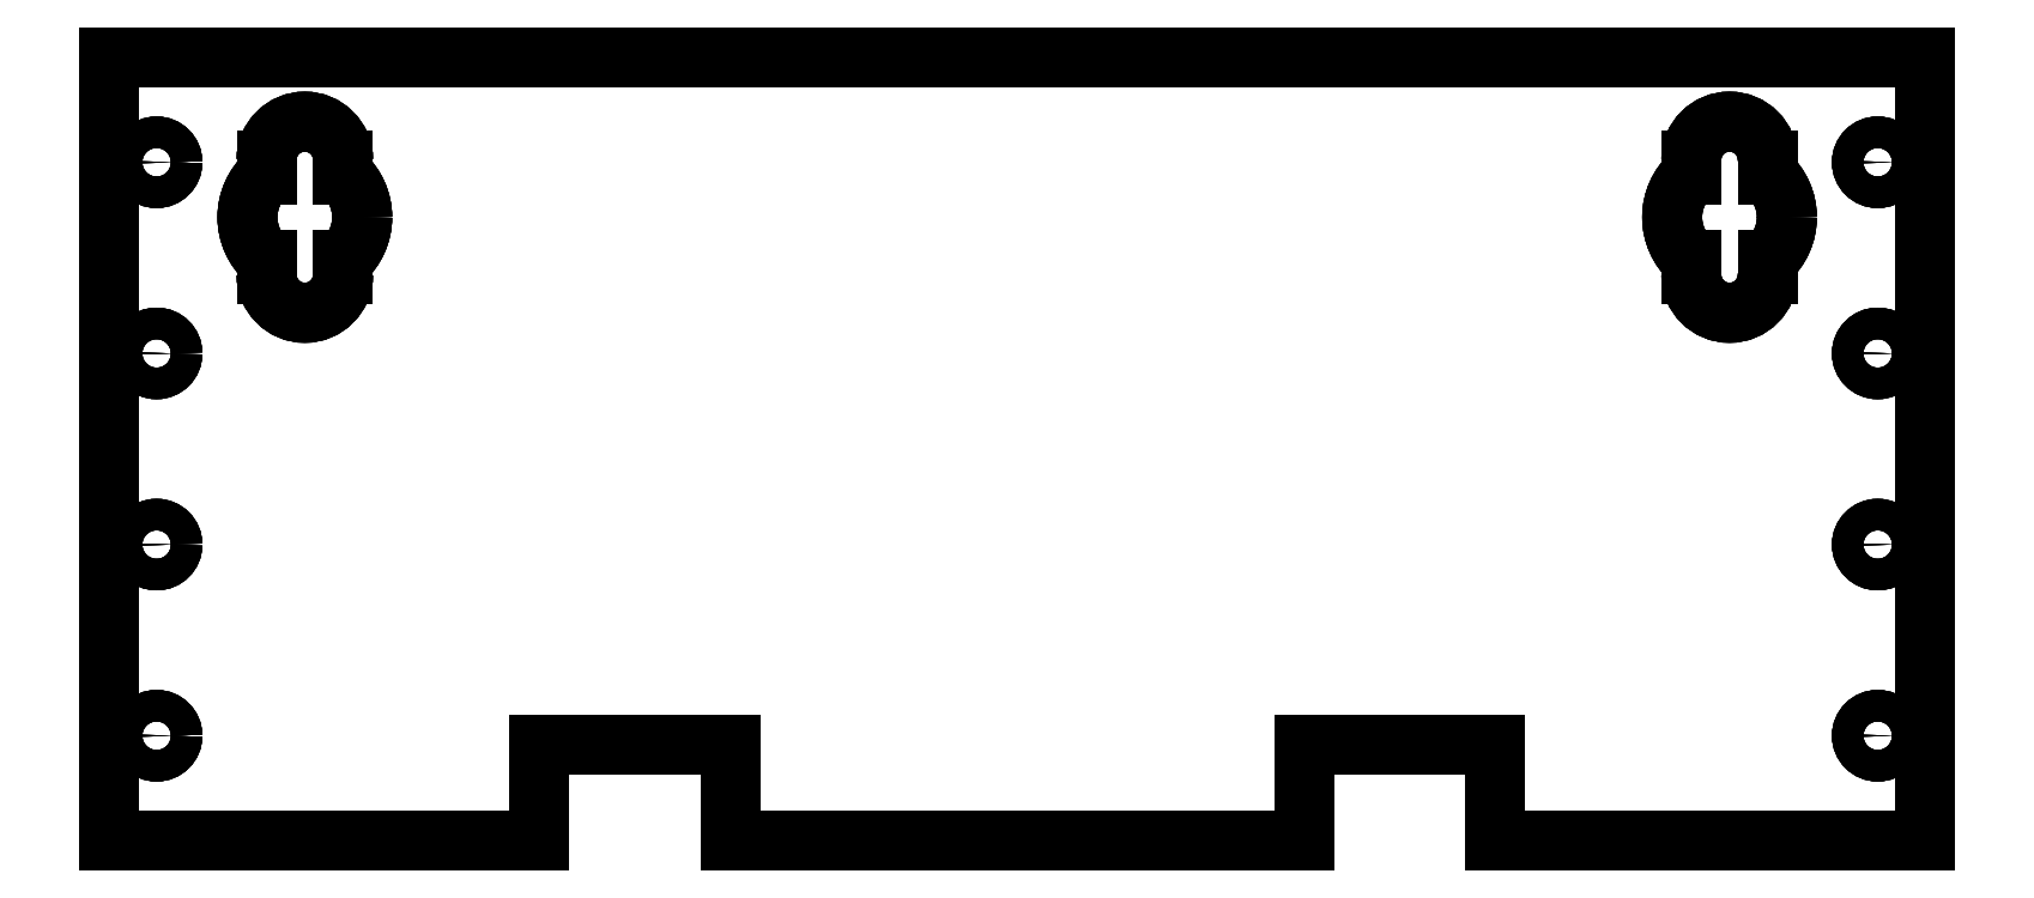
<metadata>
{"format":"dxf","ext":"dxf","renderer":"ezdxf+matplotlib","layout":"modelspace","background":"white","min_lineweight":24,"dpi":150}
</metadata>
<code>
0
SECTION
2
ENTITIES
0
LINE
8
Body
10
-95
20
41
30
-0.75
11
-95
21
41
31
0.75
0
LINE
8
Body
10
-95
20
-41
30
-0.75
11
-95
21
-41
31
0.75
0
LINE
8
Body
10
-95
20
41
30
-0.75
11
-95
21
-41
31
-0.75
0
LINE
8
Body
10
-95
20
41
30
0.75
11
-95
21
-41
31
0.75
0
LINE
8
Body
10
95
20
41
30
-0.75
11
95
21
41
31
0.75
0
LINE
8
Body
10
-95
20
41
30
-0.75
11
-95
21
41
31
0.75
0
LINE
8
Body
10
95
20
41
30
-0.75
11
-95
21
41
31
-0.75
0
LINE
8
Body
10
95
20
41
30
0.75
11
-95
21
41
31
0.75
0
LINE
8
Body
10
-95
20
-41
30
-0.75
11
-50
21
-41
31
-0.75
0
LINE
8
Body
10
-50
20
-41
30
0.75
11
-50
21
-41
31
-0.75
0
LINE
8
Body
10
-95
20
-41
30
0.75
11
-50
21
-41
31
0.75
0
LINE
8
Body
10
-95
20
-41
30
-0.75
11
-95
21
-41
31
0.75
0
LINE
8
Body
10
95
20
41
30
-0.75
11
-95
21
41
31
-0.75
0
LINE
8
Body
10
95
20
-41
30
-0.75
11
95
21
41
31
-0.75
0
LINE
8
Body
10
-95
20
41
30
-0.75
11
-95
21
-41
31
-0.75
0
LINE
8
Body
10
50
20
-41
30
-0.75
11
95
21
-41
31
-0.75
0
LINE
8
Body
10
-95
20
-41
30
-0.75
11
-50
21
-41
31
-0.75
0
LINE
8
Body
10
50
20
-41
30
-0.75
11
50
21
-31
31
-0.75
0
LINE
8
Body
10
-50
20
-31
30
-0.75
11
-50
21
-41
31
-0.75
0
LINE
8
Body
10
50
20
-31
30
-0.75
11
30
21
-31
31
-0.75
0
LINE
8
Body
10
-30
20
-31
30
-0.75
11
-50
21
-31
31
-0.75
0
LINE
8
Body
10
30
20
-31
30
-0.75
11
30
21
-41
31
-0.75
0
LINE
8
Body
10
-30
20
-41
30
-0.75
11
-30
21
-31
31
-0.75
0
LINE
8
Body
10
-30
20
-41
30
-0.75
11
30
21
-41
31
-0.75
0
CIRCLE
8
Body
10
-90
20
-30
30
-0.75
40
1.65
0
CIRCLE
8
Body
10
-90
20
-10
30
-0.75
40
1.65
0
CIRCLE
8
Body
10
90
20
-30
30
-0.75
40
1.65
0
CIRCLE
8
Body
10
90
20
-10
30
-0.75
40
1.65
0
CIRCLE
8
Body
10
-90
20
10
30
-0.75
40
1.65
0
ARC
8
Body
10
-74.5
20
30.25
30
-0.75
40
4
50
0
51
180
0
LINE
8
Body
10
-78.5
20
30.25
30
-0.75
11
-78.5
21
28.72
31
-0.75
0
ARC
8
Body
10
-74.5
20
24.25
30
-0.75
40
6
50
131.8
51
-131.8
0
LINE
8
Body
10
-78.5
20
19.78
30
-0.75
11
-78.5
21
18.25
31
-0.75
0
ARC
8
Body
10
-74.5
20
18.25
30
-0.75
40
4
50
180
51
0
0
LINE
8
Body
10
-70.5
20
19.78
30
-0.75
11
-70.5
21
18.25
31
-0.75
0
ARC
8
Body
10
-74.5
20
24.25
30
-0.75
40
6
50
-48.19
51
0
0
ARC
8
Body
10
-74.5
20
24.25
30
-0.75
40
6
50
0
51
48.19
0
LINE
8
Body
10
-70.5
20
30.25
30
-0.75
11
-70.5
21
28.72
31
-0.75
0
CIRCLE
8
Body
10
-90
20
30
30
-0.75
40
1.65
0
CIRCLE
8
Body
10
90
20
10
30
-0.75
40
1.65
0
ARC
8
Body
10
74.5
20
30.25
30
-0.75
40
4
50
0
51
180
0
LINE
8
Body
10
70.5
20
30.25
30
-0.75
11
70.5
21
28.72
31
-0.75
0
ARC
8
Body
10
74.5
20
24.25
30
-0.75
40
6
50
131.8
51
-131.8
0
LINE
8
Body
10
70.5
20
19.78
30
-0.75
11
70.5
21
18.25
31
-0.75
0
ARC
8
Body
10
74.5
20
18.25
30
-0.75
40
4
50
180
51
0
0
LINE
8
Body
10
78.5
20
19.78
30
-0.75
11
78.5
21
18.25
31
-0.75
0
ARC
8
Body
10
74.5
20
24.25
30
-0.75
40
6
50
-48.19
51
0
0
ARC
8
Body
10
74.5
20
24.25
30
-0.75
40
6
50
0
51
48.19
0
LINE
8
Body
10
78.5
20
30.25
30
-0.75
11
78.5
21
28.72
31
-0.75
0
CIRCLE
8
Body
10
90
20
30
30
-0.75
40
1.65
0
LINE
8
Body
10
95
20
41
30
0.75
11
-95
21
41
31
0.75
0
LINE
8
Body
10
95
20
-41
30
0.75
11
95
21
41
31
0.75
0
LINE
8
Body
10
-95
20
41
30
0.75
11
-95
21
-41
31
0.75
0
LINE
8
Body
10
50
20
-41
30
0.75
11
95
21
-41
31
0.75
0
LINE
8
Body
10
-95
20
-41
30
0.75
11
-50
21
-41
31
0.75
0
LINE
8
Body
10
50
20
-41
30
0.75
11
50
21
-31
31
0.75
0
LINE
8
Body
10
-50
20
-31
30
0.75
11
-50
21
-41
31
0.75
0
LINE
8
Body
10
50
20
-31
30
0.75
11
30
21
-31
31
0.75
0
LINE
8
Body
10
-30
20
-31
30
0.75
11
-50
21
-31
31
0.75
0
LINE
8
Body
10
30
20
-31
30
0.75
11
30
21
-41
31
0.75
0
LINE
8
Body
10
-30
20
-41
30
0.75
11
-30
21
-31
31
0.75
0
LINE
8
Body
10
-30
20
-41
30
0.75
11
30
21
-41
31
0.75
0
CIRCLE
8
Body
10
-90
20
-30
30
0.75
40
1.65
0
CIRCLE
8
Body
10
-90
20
-10
30
0.75
40
1.65
0
CIRCLE
8
Body
10
90
20
-30
30
0.75
40
1.65
0
CIRCLE
8
Body
10
90
20
-10
30
0.75
40
1.65
0
CIRCLE
8
Body
10
-90
20
10
30
0.75
40
1.65
0
ARC
8
Body
10
-74.5
20
30.25
30
0.75
40
4
50
0
51
180
0
LINE
8
Body
10
-78.5
20
30.25
30
0.75
11
-78.5
21
28.72
31
0.75
0
ARC
8
Body
10
-74.5
20
24.25
30
0.75
40
6
50
131.8
51
-131.8
0
LINE
8
Body
10
-78.5
20
19.78
30
0.75
11
-78.5
21
18.25
31
0.75
0
ARC
8
Body
10
-74.5
20
18.25
30
0.75
40
4
50
180
51
0
0
LINE
8
Body
10
-70.5
20
19.78
30
0.75
11
-70.5
21
18.25
31
0.75
0
ARC
8
Body
10
-74.5
20
24.25
30
0.75
40
6
50
-48.19
51
0
0
ARC
8
Body
10
-74.5
20
24.25
30
0.75
40
6
50
0
51
48.19
0
LINE
8
Body
10
-70.5
20
30.25
30
0.75
11
-70.5
21
28.72
31
0.75
0
CIRCLE
8
Body
10
-90
20
30
30
0.75
40
1.65
0
CIRCLE
8
Body
10
90
20
10
30
0.75
40
1.65
0
ARC
8
Body
10
74.5
20
30.25
30
0.75
40
4
50
0
51
180
0
LINE
8
Body
10
70.5
20
30.25
30
0.75
11
70.5
21
28.72
31
0.75
0
ARC
8
Body
10
74.5
20
24.25
30
0.75
40
6
50
131.8
51
-131.8
0
LINE
8
Body
10
70.5
20
19.78
30
0.75
11
70.5
21
18.25
31
0.75
0
ARC
8
Body
10
74.5
20
18.25
30
0.75
40
4
50
180
51
0
0
LINE
8
Body
10
78.5
20
19.78
30
0.75
11
78.5
21
18.25
31
0.75
0
ARC
8
Body
10
74.5
20
24.25
30
0.75
40
6
50
-48.19
51
0
0
ARC
8
Body
10
74.5
20
24.25
30
0.75
40
6
50
0
51
48.19
0
LINE
8
Body
10
78.5
20
30.25
30
0.75
11
78.5
21
28.72
31
0.75
0
CIRCLE
8
Body
10
90
20
30
30
0.75
40
1.65
0
LINE
8
Body
10
95
20
-41
30
-0.75
11
95
21
-41
31
0.75
0
LINE
8
Body
10
95
20
41
30
-0.75
11
95
21
41
31
0.75
0
LINE
8
Body
10
95
20
-41
30
-0.75
11
95
21
41
31
-0.75
0
LINE
8
Body
10
95
20
-41
30
0.75
11
95
21
41
31
0.75
0
LINE
8
Body
10
-50
20
-31
30
0.75
11
-50
21
-41
31
0.75
0
LINE
8
Body
10
-50
20
-41
30
0.75
11
-50
21
-41
31
-0.75
0
LINE
8
Body
10
-50
20
-31
30
-0.75
11
-50
21
-41
31
-0.75
0
LINE
8
Body
10
-50
20
-31
30
0.75
11
-50
21
-31
31
-0.75
0
LINE
8
Body
10
50
20
-41
30
-0.75
11
95
21
-41
31
-0.75
0
LINE
8
Body
10
95
20
-41
30
-0.75
11
95
21
-41
31
0.75
0
LINE
8
Body
10
50
20
-41
30
0.75
11
95
21
-41
31
0.75
0
LINE
8
Body
10
50
20
-41
30
0.75
11
50
21
-41
31
-0.75
0
LINE
8
Body
10
50
20
-41
30
0.75
11
50
21
-31
31
0.75
0
LINE
8
Body
10
50
20
-31
30
0.75
11
50
21
-31
31
-0.75
0
LINE
8
Body
10
50
20
-41
30
-0.75
11
50
21
-31
31
-0.75
0
LINE
8
Body
10
50
20
-41
30
0.75
11
50
21
-41
31
-0.75
0
LINE
8
Body
10
50
20
-31
30
0.75
11
30
21
-31
31
0.75
0
LINE
8
Body
10
30
20
-31
30
0.75
11
30
21
-31
31
-0.75
0
LINE
8
Body
10
50
20
-31
30
-0.75
11
30
21
-31
31
-0.75
0
LINE
8
Body
10
50
20
-31
30
0.75
11
50
21
-31
31
-0.75
0
LINE
8
Body
10
-30
20
-31
30
0.75
11
-50
21
-31
31
0.75
0
LINE
8
Body
10
-50
20
-31
30
0.75
11
-50
21
-31
31
-0.75
0
LINE
8
Body
10
-30
20
-31
30
-0.75
11
-50
21
-31
31
-0.75
0
LINE
8
Body
10
-30
20
-31
30
0.75
11
-30
21
-31
31
-0.75
0
LINE
8
Body
10
30
20
-31
30
0.75
11
30
21
-41
31
0.75
0
LINE
8
Body
10
30
20
-41
30
0.75
11
30
21
-41
31
-0.75
0
LINE
8
Body
10
30
20
-31
30
-0.75
11
30
21
-41
31
-0.75
0
LINE
8
Body
10
30
20
-31
30
0.75
11
30
21
-31
31
-0.75
0
LINE
8
Body
10
-30
20
-41
30
0.75
11
-30
21
-31
31
0.75
0
LINE
8
Body
10
-30
20
-31
30
0.75
11
-30
21
-31
31
-0.75
0
LINE
8
Body
10
-30
20
-41
30
-0.75
11
-30
21
-31
31
-0.75
0
LINE
8
Body
10
-30
20
-41
30
0.75
11
-30
21
-41
31
-0.75
0
LINE
8
Body
10
-30
20
-41
30
-0.75
11
30
21
-41
31
-0.75
0
LINE
8
Body
10
30
20
-41
30
0.75
11
30
21
-41
31
-0.75
0
LINE
8
Body
10
-30
20
-41
30
0.75
11
30
21
-41
31
0.75
0
LINE
8
Body
10
-30
20
-41
30
0.75
11
-30
21
-41
31
-0.75
0
LINE
8
Body
10
-88.35
20
-30
30
-0.75
11
-88.35
21
-30
31
0.75
0
LINE
8
Body
10
-88.35
20
-30
30
-0.75
11
-88.35
21
-30
31
0.75
0
CIRCLE
8
Body
10
-90
20
-30
30
-0.75
40
1.65
0
CIRCLE
8
Body
10
-90
20
-30
30
0.75
40
1.65
0
LINE
8
Body
10
-88.35
20
-10
30
-0.75
11
-88.35
21
-10
31
0.75
0
LINE
8
Body
10
-88.35
20
-10
30
-0.75
11
-88.35
21
-10
31
0.75
0
CIRCLE
8
Body
10
-90
20
-10
30
-0.75
40
1.65
0
CIRCLE
8
Body
10
-90
20
-10
30
0.75
40
1.65
0
LINE
8
Body
10
91.65
20
-30
30
-0.75
11
91.65
21
-30
31
0.75
0
LINE
8
Body
10
91.65
20
-30
30
-0.75
11
91.65
21
-30
31
0.75
0
CIRCLE
8
Body
10
90
20
-30
30
-0.75
40
1.65
0
CIRCLE
8
Body
10
90
20
-30
30
0.75
40
1.65
0
LINE
8
Body
10
91.65
20
-10
30
-0.75
11
91.65
21
-10
31
0.75
0
LINE
8
Body
10
91.65
20
-10
30
-0.75
11
91.65
21
-10
31
0.75
0
CIRCLE
8
Body
10
90
20
-10
30
-0.75
40
1.65
0
CIRCLE
8
Body
10
90
20
-10
30
0.75
40
1.65
0
LINE
8
Body
10
-88.35
20
10
30
-0.75
11
-88.35
21
10
31
0.75
0
LINE
8
Body
10
-88.35
20
10
30
-0.75
11
-88.35
21
10
31
0.75
0
CIRCLE
8
Body
10
-90
20
10
30
-0.75
40
1.65
0
CIRCLE
8
Body
10
-90
20
10
30
0.75
40
1.65
0
ARC
8
Body
10
-74.5
20
30.25
30
0.75
40
4
50
0
51
180
0
LINE
8
Body
10
-78.5
20
30.25
30
0.75
11
-78.5
21
30.25
31
-0.75
0
ARC
8
Body
10
-74.5
20
30.25
30
-0.75
40
4
50
0
51
180
0
LINE
8
Body
10
-70.5
20
30.25
30
0.75
11
-70.5
21
30.25
31
-0.75
0
LINE
8
Body
10
-78.5
20
30.25
30
0.75
11
-78.5
21
28.72
31
0.75
0
LINE
8
Body
10
-78.5
20
28.72
30
-0.75
11
-78.5
21
28.72
31
0.75
0
LINE
8
Body
10
-78.5
20
30.25
30
-0.75
11
-78.5
21
28.72
31
-0.75
0
LINE
8
Body
10
-78.5
20
30.25
30
0.75
11
-78.5
21
30.25
31
-0.75
0
ARC
8
Body
10
-74.5
20
24.25
30
0.75
40
6
50
131.8
51
-131.8
0
LINE
8
Body
10
-78.5
20
19.78
30
-0.75
11
-78.5
21
19.78
31
0.75
0
ARC
8
Body
10
-74.5
20
24.25
30
-0.75
40
6
50
131.8
51
-131.8
0
LINE
8
Body
10
-78.5
20
28.72
30
-0.75
11
-78.5
21
28.72
31
0.75
0
LINE
8
Body
10
-78.5
20
19.78
30
0.75
11
-78.5
21
18.25
31
0.75
0
LINE
8
Body
10
-78.5
20
18.25
30
0.75
11
-78.5
21
18.25
31
-0.75
0
LINE
8
Body
10
-78.5
20
19.78
30
-0.75
11
-78.5
21
18.25
31
-0.75
0
LINE
8
Body
10
-78.5
20
19.78
30
-0.75
11
-78.5
21
19.78
31
0.75
0
ARC
8
Body
10
-74.5
20
18.25
30
0.75
40
4
50
180
51
0
0
LINE
8
Body
10
-70.5
20
18.25
30
0.75
11
-70.5
21
18.25
31
-0.75
0
ARC
8
Body
10
-74.5
20
18.25
30
-0.75
40
4
50
180
51
0
0
LINE
8
Body
10
-78.5
20
18.25
30
0.75
11
-78.5
21
18.25
31
-0.75
0
LINE
8
Body
10
-70.5
20
19.78
30
0.75
11
-70.5
21
18.25
31
0.75
0
LINE
8
Body
10
-70.5
20
18.25
30
0.75
11
-70.5
21
18.25
31
-0.75
0
LINE
8
Body
10
-70.5
20
19.78
30
-0.75
11
-70.5
21
18.25
31
-0.75
0
LINE
8
Body
10
-70.5
20
19.78
30
-0.75
11
-70.5
21
19.78
31
0.75
0
LINE
8
Body
10
-70.5
20
30.25
30
0.75
11
-70.5
21
28.72
31
0.75
0
LINE
8
Body
10
-70.5
20
28.72
30
-0.75
11
-70.5
21
28.72
31
0.75
0
LINE
8
Body
10
-70.5
20
30.25
30
-0.75
11
-70.5
21
28.72
31
-0.75
0
LINE
8
Body
10
-70.5
20
30.25
30
0.75
11
-70.5
21
30.25
31
-0.75
0
LINE
8
Body
10
-88.35
20
30
30
-0.75
11
-88.35
21
30
31
0.75
0
LINE
8
Body
10
-88.35
20
30
30
-0.75
11
-88.35
21
30
31
0.75
0
CIRCLE
8
Body
10
-90
20
30
30
-0.75
40
1.65
0
CIRCLE
8
Body
10
-90
20
30
30
0.75
40
1.65
0
LINE
8
Body
10
91.65
20
10
30
-0.75
11
91.65
21
10
31
0.75
0
LINE
8
Body
10
91.65
20
10
30
-0.75
11
91.65
21
10
31
0.75
0
CIRCLE
8
Body
10
90
20
10
30
-0.75
40
1.65
0
CIRCLE
8
Body
10
90
20
10
30
0.75
40
1.65
0
ARC
8
Body
10
74.5
20
30.25
30
0.75
40
4
50
0
51
180
0
LINE
8
Body
10
70.5
20
30.25
30
0.75
11
70.5
21
30.25
31
-0.75
0
ARC
8
Body
10
74.5
20
30.25
30
-0.75
40
4
50
0
51
180
0
LINE
8
Body
10
78.5
20
30.25
30
0.75
11
78.5
21
30.25
31
-0.75
0
LINE
8
Body
10
70.5
20
30.25
30
0.75
11
70.5
21
28.72
31
0.75
0
LINE
8
Body
10
70.5
20
28.72
30
-0.75
11
70.5
21
28.72
31
0.75
0
LINE
8
Body
10
70.5
20
30.25
30
-0.75
11
70.5
21
28.72
31
-0.75
0
LINE
8
Body
10
70.5
20
30.25
30
0.75
11
70.5
21
30.25
31
-0.75
0
ARC
8
Body
10
74.5
20
24.25
30
0.75
40
6
50
131.8
51
-131.8
0
LINE
8
Body
10
70.5
20
19.78
30
-0.75
11
70.5
21
19.78
31
0.75
0
ARC
8
Body
10
74.5
20
24.25
30
-0.75
40
6
50
131.8
51
-131.8
0
LINE
8
Body
10
70.5
20
28.72
30
-0.75
11
70.5
21
28.72
31
0.75
0
LINE
8
Body
10
70.5
20
19.78
30
0.75
11
70.5
21
18.25
31
0.75
0
LINE
8
Body
10
70.5
20
18.25
30
0.75
11
70.5
21
18.25
31
-0.75
0
LINE
8
Body
10
70.5
20
19.78
30
-0.75
11
70.5
21
18.25
31
-0.75
0
LINE
8
Body
10
70.5
20
19.78
30
-0.75
11
70.5
21
19.78
31
0.75
0
ARC
8
Body
10
74.5
20
18.25
30
0.75
40
4
50
180
51
0
0
LINE
8
Body
10
78.5
20
18.25
30
0.75
11
78.5
21
18.25
31
-0.75
0
ARC
8
Body
10
74.5
20
18.25
30
-0.75
40
4
50
180
51
0
0
LINE
8
Body
10
70.5
20
18.25
30
0.75
11
70.5
21
18.25
31
-0.75
0
LINE
8
Body
10
78.5
20
19.78
30
0.75
11
78.5
21
18.25
31
0.75
0
LINE
8
Body
10
78.5
20
18.25
30
0.75
11
78.5
21
18.25
31
-0.75
0
LINE
8
Body
10
78.5
20
19.78
30
-0.75
11
78.5
21
18.25
31
-0.75
0
LINE
8
Body
10
78.5
20
19.78
30
-0.75
11
78.5
21
19.78
31
0.75
0
LINE
8
Body
10
78.5
20
30.25
30
0.75
11
78.5
21
28.72
31
0.75
0
LINE
8
Body
10
78.5
20
28.72
30
-0.75
11
78.5
21
28.72
31
0.75
0
LINE
8
Body
10
78.5
20
30.25
30
-0.75
11
78.5
21
28.72
31
-0.75
0
LINE
8
Body
10
78.5
20
30.25
30
0.75
11
78.5
21
30.25
31
-0.75
0
LINE
8
Body
10
91.65
20
30
30
-0.75
11
91.65
21
30
31
0.75
0
LINE
8
Body
10
91.65
20
30
30
-0.75
11
91.65
21
30
31
0.75
0
CIRCLE
8
Body
10
90
20
30
30
-0.75
40
1.65
0
CIRCLE
8
Body
10
90
20
30
30
0.75
40
1.65
0
LINE
8
Body
10
-70.5
20
28.72
30
-0.75
11
-70.5
21
28.72
31
0.75
0
ARC
8
Body
10
-74.5
20
24.25
30
0.75
40
6
50
0
51
48.19
0
ARC
8
Body
10
-74.5
20
24.25
30
0.75
40
6
50
-48.19
51
0
0
LINE
8
Body
10
-70.5
20
19.78
30
-0.75
11
-70.5
21
19.78
31
0.75
0
ARC
8
Body
10
-74.5
20
24.25
30
-0.75
40
6
50
-48.19
51
0
0
ARC
8
Body
10
-74.5
20
24.25
30
-0.75
40
6
50
0
51
48.19
0
LINE
8
Body
10
78.5
20
28.72
30
-0.75
11
78.5
21
28.72
31
0.75
0
ARC
8
Body
10
74.5
20
24.25
30
0.75
40
6
50
0
51
48.19
0
ARC
8
Body
10
74.5
20
24.25
30
0.75
40
6
50
-48.19
51
0
0
LINE
8
Body
10
78.5
20
19.78
30
-0.75
11
78.5
21
19.78
31
0.75
0
ARC
8
Body
10
74.5
20
24.25
30
-0.75
40
6
50
-48.19
51
0
0
ARC
8
Body
10
74.5
20
24.25
30
-0.75
40
6
50
0
51
48.19
0
ENDSEC
0
EOF

</code>
